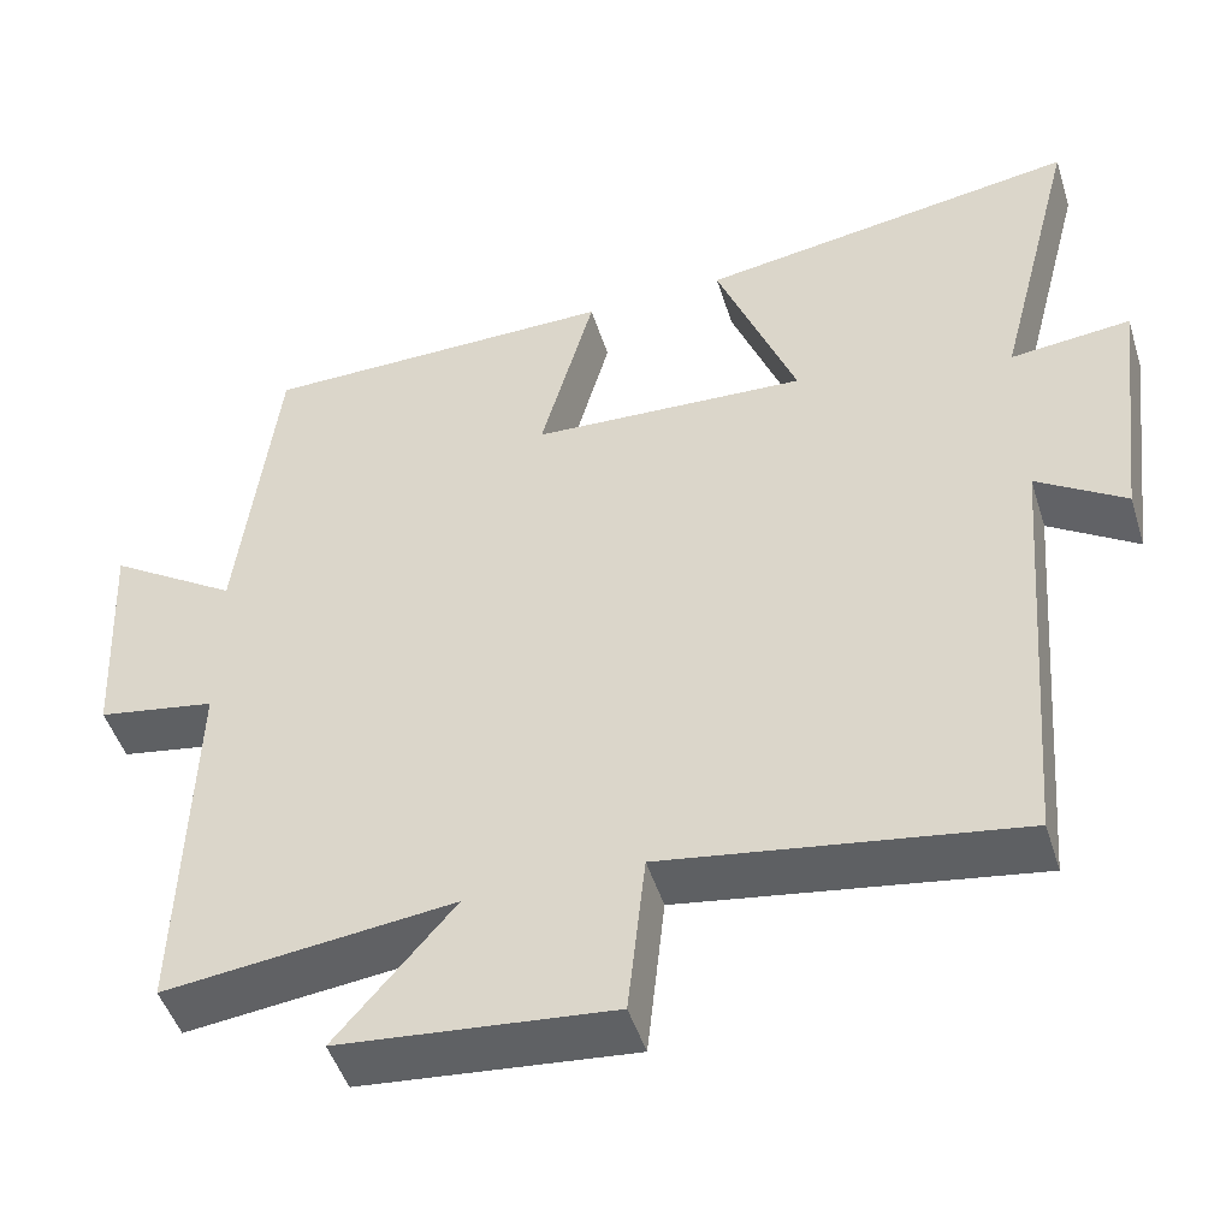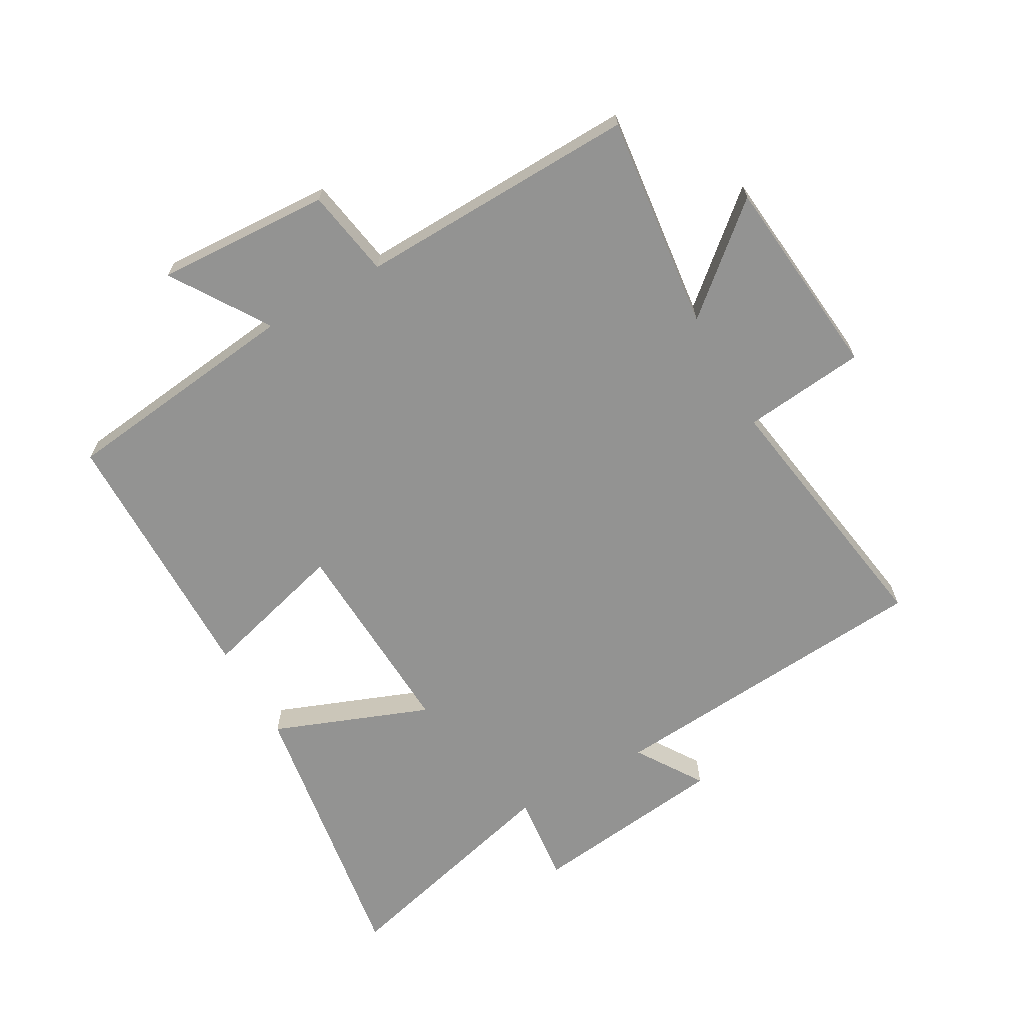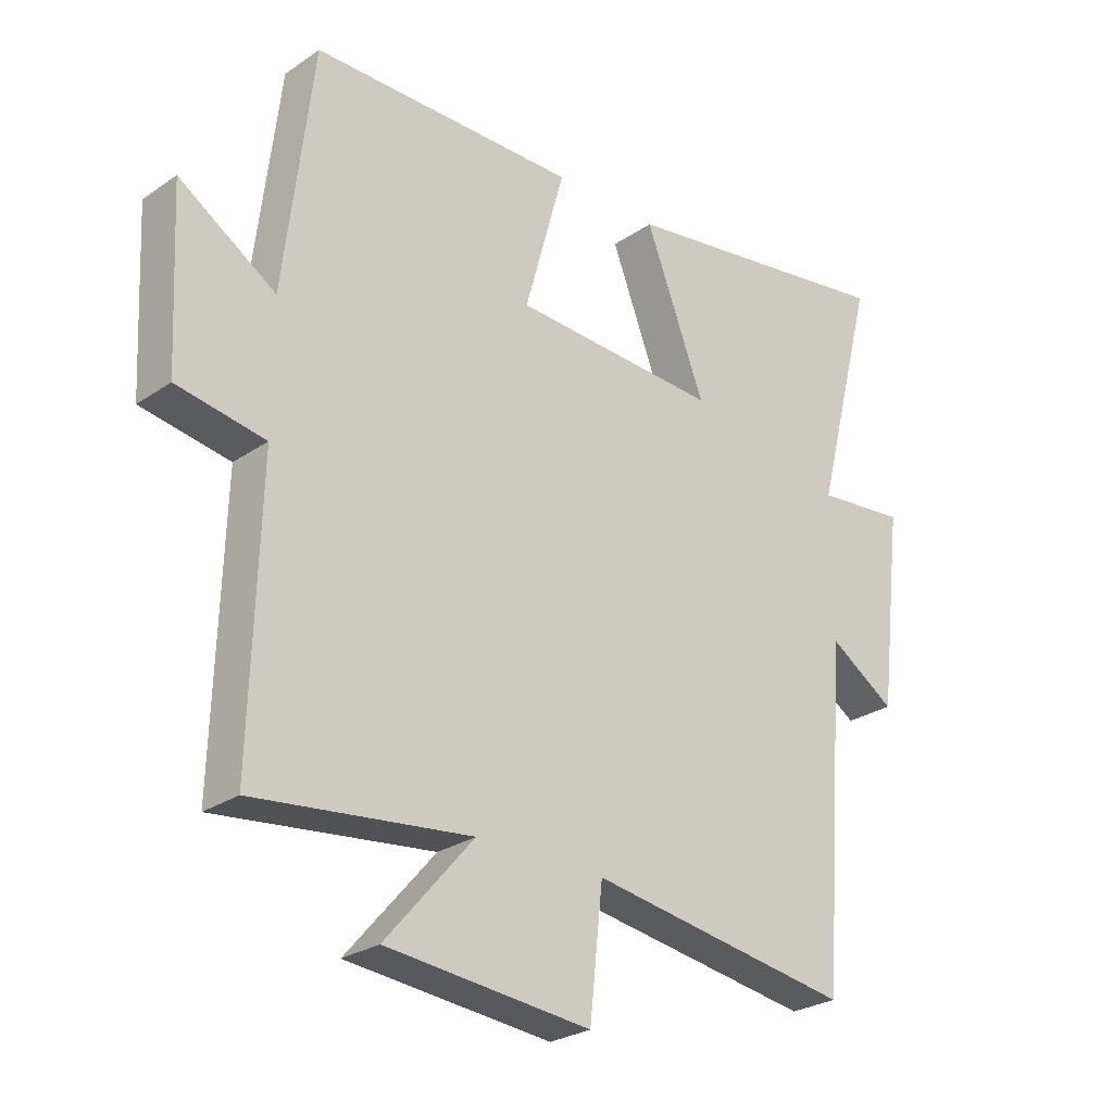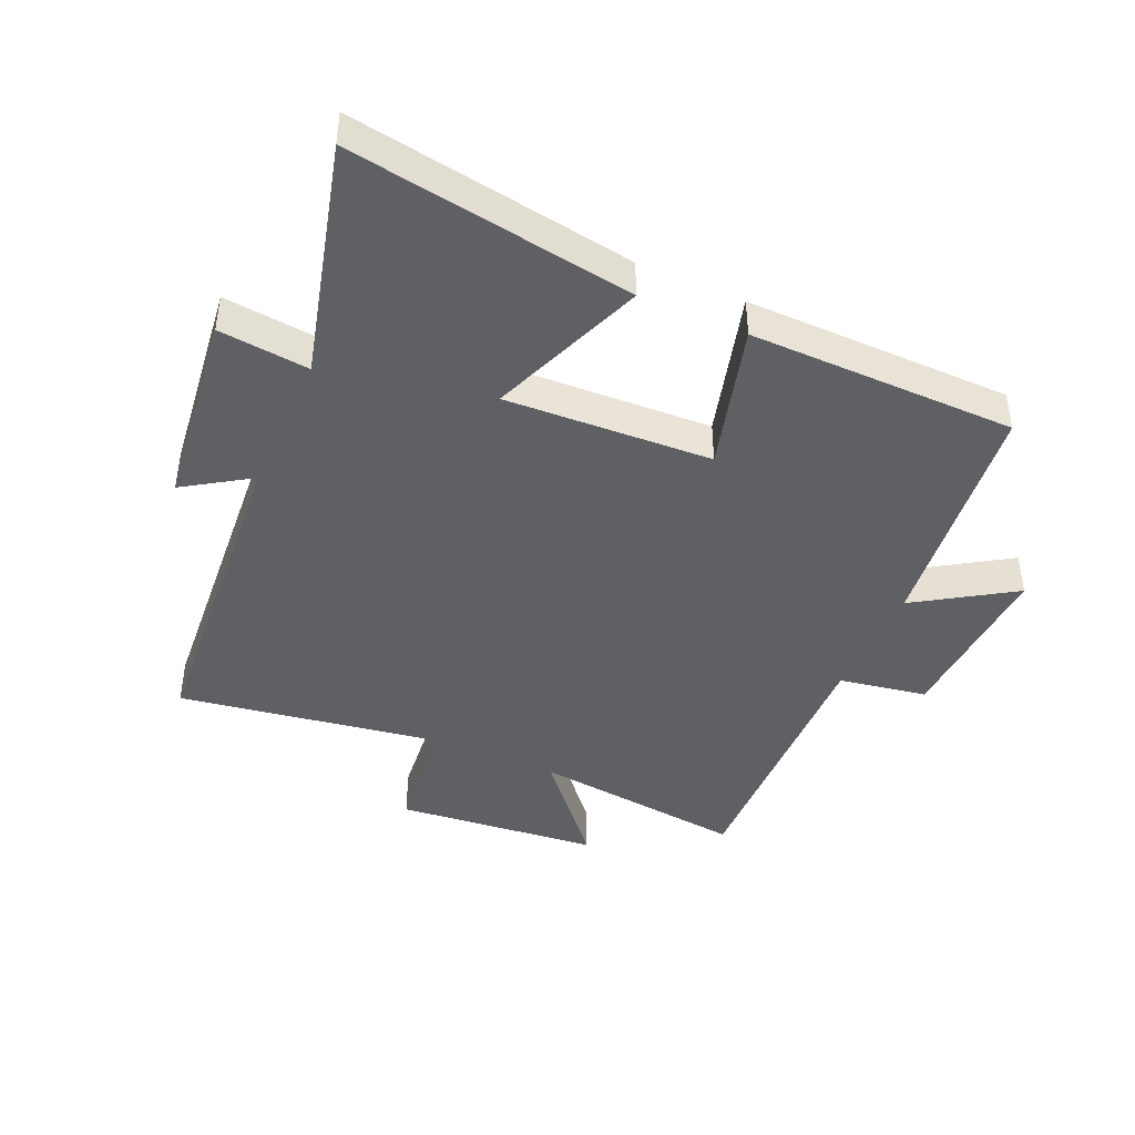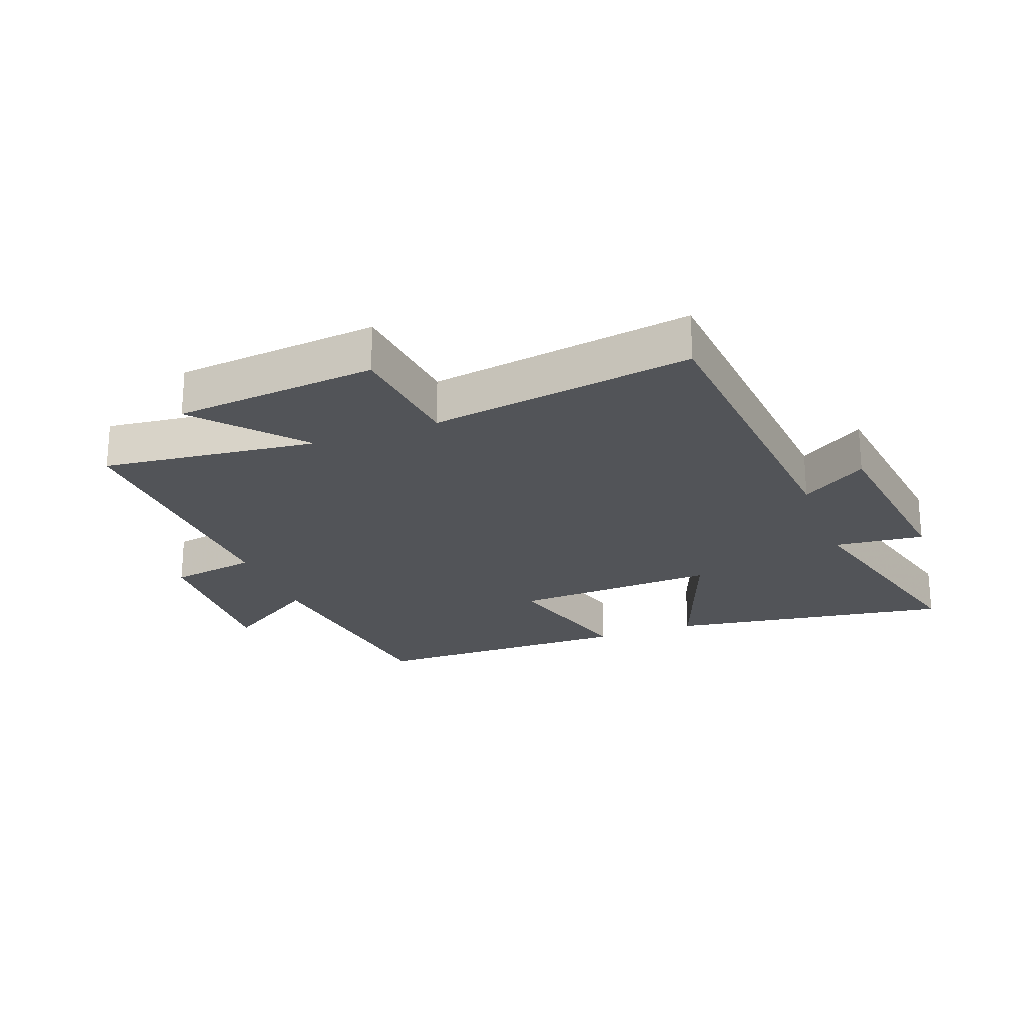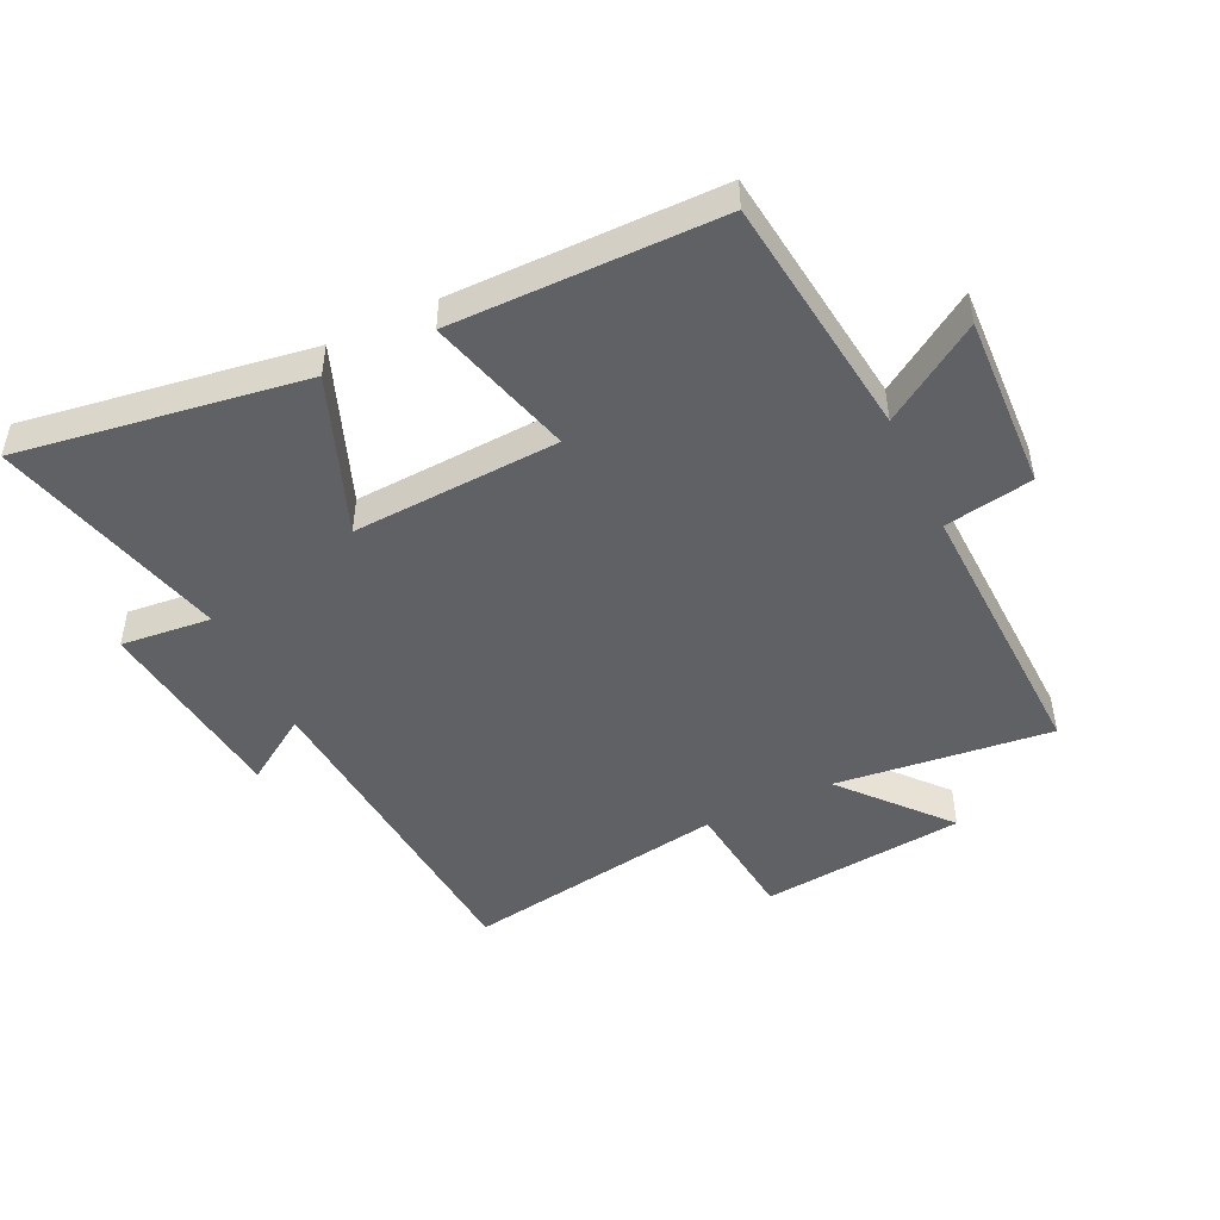
<metadata>
{"format":"obj","ext":"obj","renderer":"f3d","projection":"perspective","resolution":1024,"background":"white","views":[{"elev":-47.9,"azim":-162.8,"up":"+Z"},{"elev":-66.6,"azim":119.5,"up":"+Y"},{"elev":-26.5,"azim":136.9,"up":"+Z"},{"elev":-43.2,"azim":-23.9,"up":"+Y"},{"elev":-23.2,"azim":-159.3,"up":"+Y"},{"elev":-48.0,"azim":25.7,"up":"+Y"}]}
</metadata>
<code>
v -0.459 0.07 -0.566
v -0.5 0.07 -0.036
v -0.606 0.07 -0.105
v -0.644 0.07 0.211
v -0.5 0.07 0.196
v -0.597 0.07 0.571
v -0.142 0.07 0.5
v -0.238 0.07 0.251
v 0.092 0.07 0.267
v 0.028 0.07 0.5
v 0.454 0.07 0.496
v 0.5 0.07 0.109
v 0.655 0.07 0.209
v 0.641 0.07 -0.069
v 0.5 0.07 -0.093
v 0.513 0.07 -0.54
v 0.168 0.07 -0.5
v 0.309 0.07 -0.664
v -0.017 0.07 -0.696
v -0.038 0.07 -0.5
v -0.459 0 -0.566
v -0.5 0 -0.036
v -0.606 0 -0.105
v -0.644 0 0.211
v -0.5 0 0.196
v -0.597 0 0.571
v -0.142 0 0.5
v -0.238 0 0.251
v 0.092 0 0.267
v 0.028 0 0.5
v 0.454 0 0.496
v 0.5 0 0.109
v 0.655 0 0.209
v 0.641 0 -0.069
v 0.5 0 -0.093
v 0.513 0 -0.54
v 0.168 0 -0.5
v 0.309 0 -0.664
v -0.017 0 -0.696
v -0.038 0 -0.5
f 17 18 19 20
f 15 16 17
f 15 17 20
f 12 13 14 15
f 9 10 11 12
f 8 9 12 15
f 5 6 7 8
f 5 8 15 20
f 2 3 4 5
f 1 2 5 20
f 40 39 38 37
f 37 36 35
f 40 37 35
f 35 34 33 32
f 32 31 30 29
f 35 32 29 28
f 28 27 26 25
f 40 35 28 25
f 25 24 23 22
f 40 25 22 21
f 1 21 22 2
f 2 22 23 3
f 3 23 24 4
f 4 24 25 5
f 5 25 26 6
f 6 26 27 7
f 7 27 28 8
f 8 28 29 9
f 9 29 30 10
f 10 30 31 11
f 11 31 32 12
f 12 32 33 13
f 13 33 34 14
f 14 34 35 15
f 15 35 36 16
f 16 36 37 17
f 17 37 38 18
f 18 38 39 19
f 19 39 40 20
f 20 40 21 1

</code>
